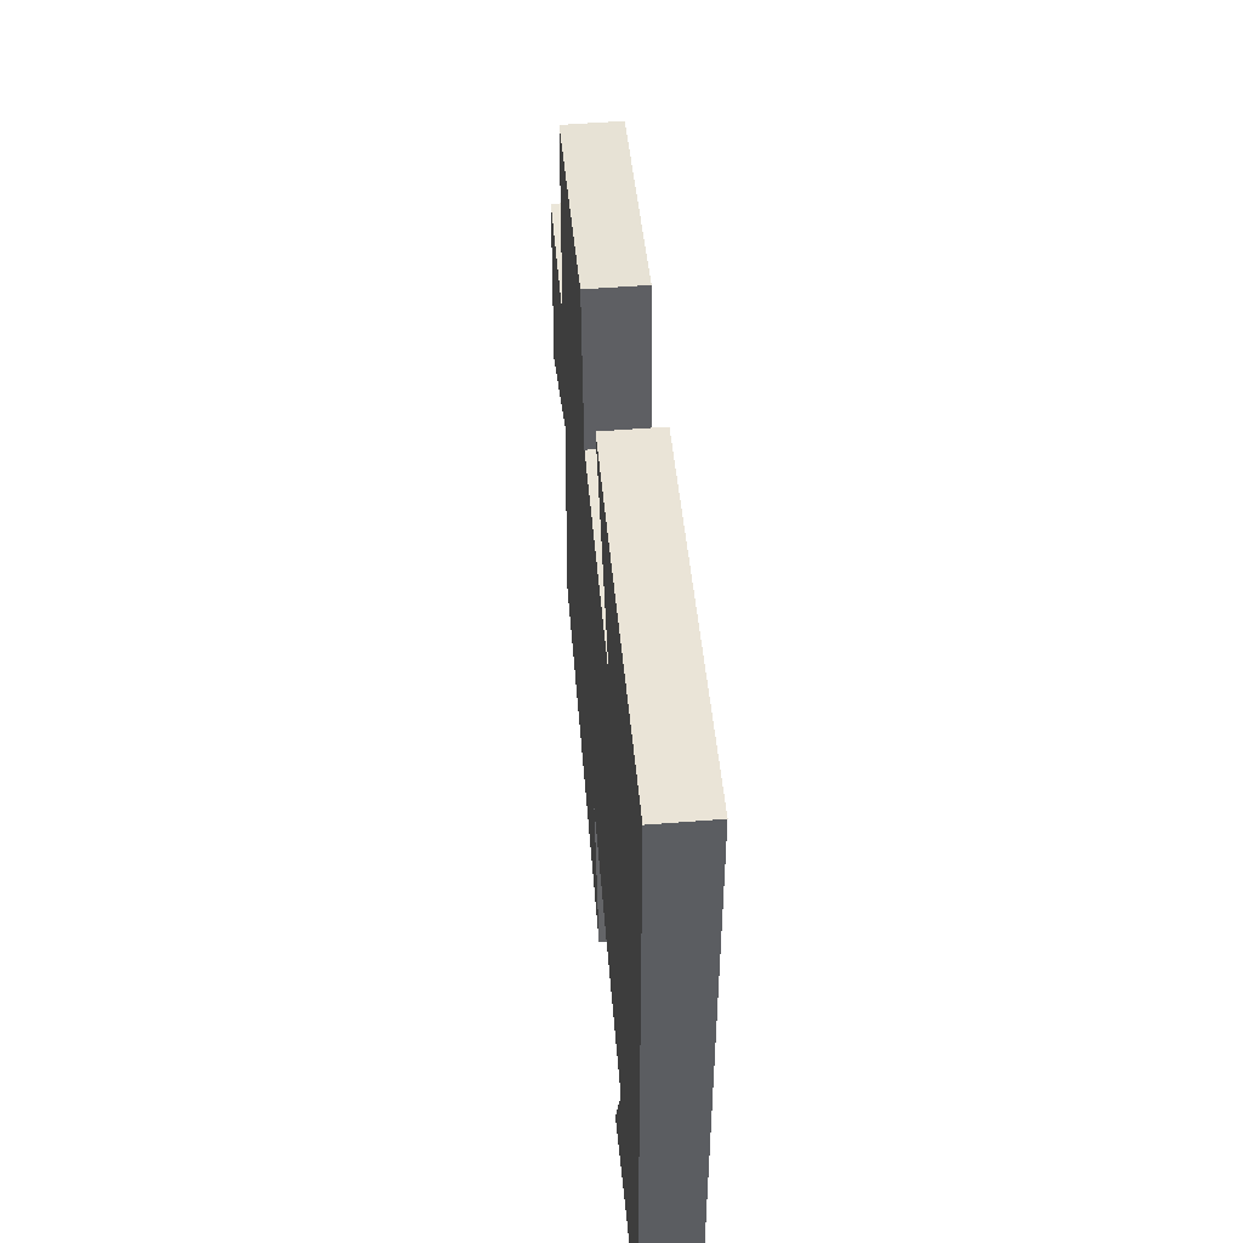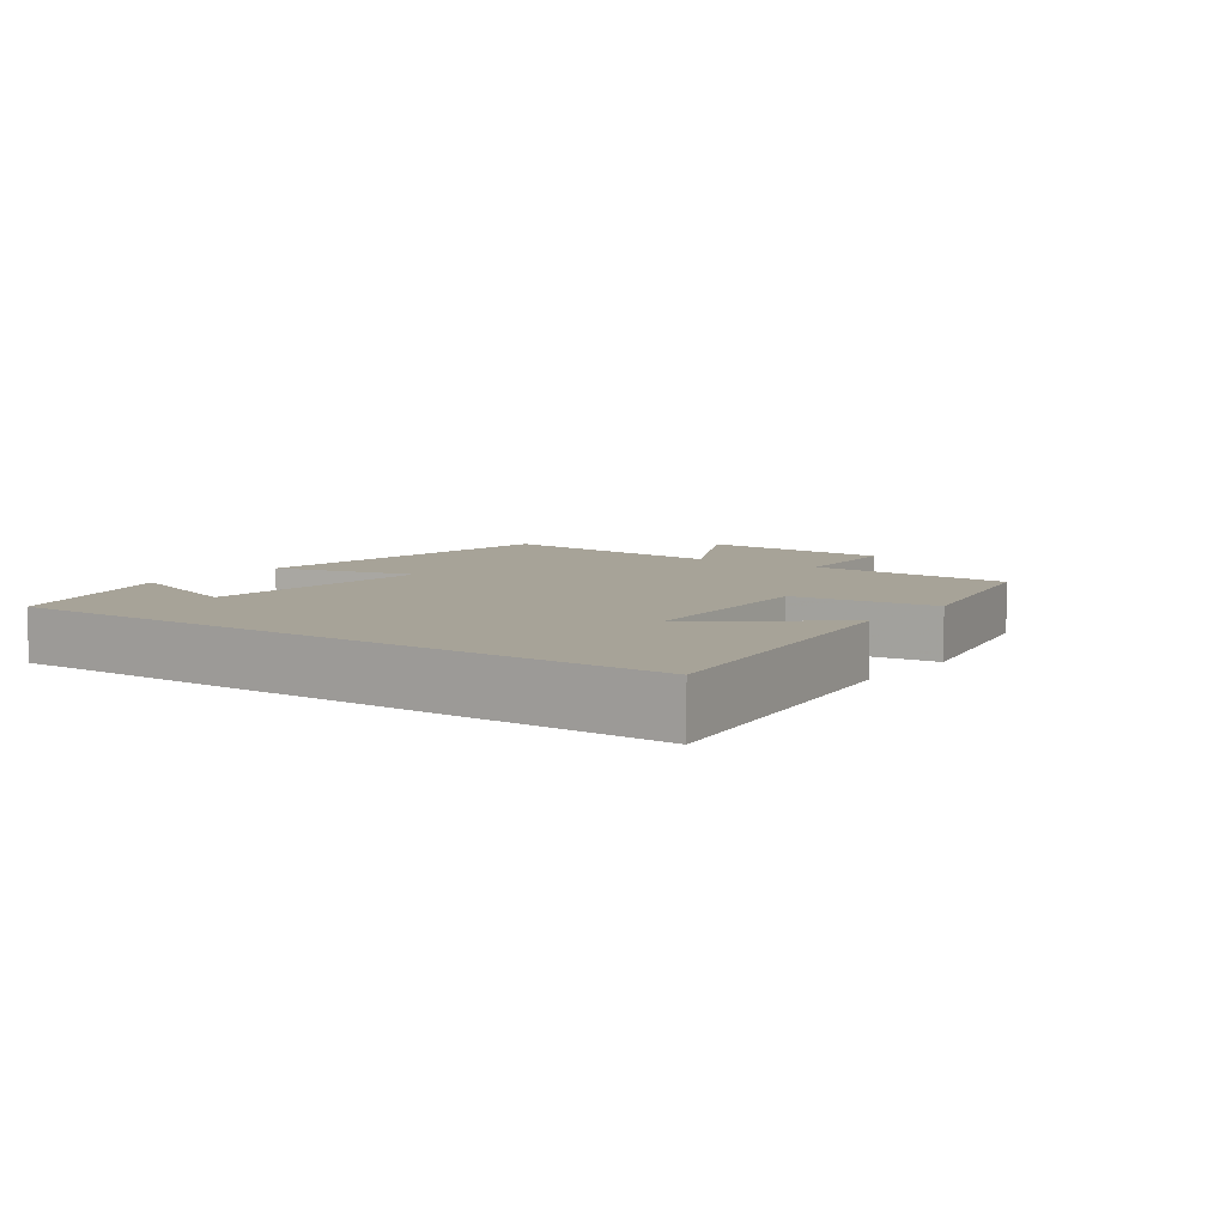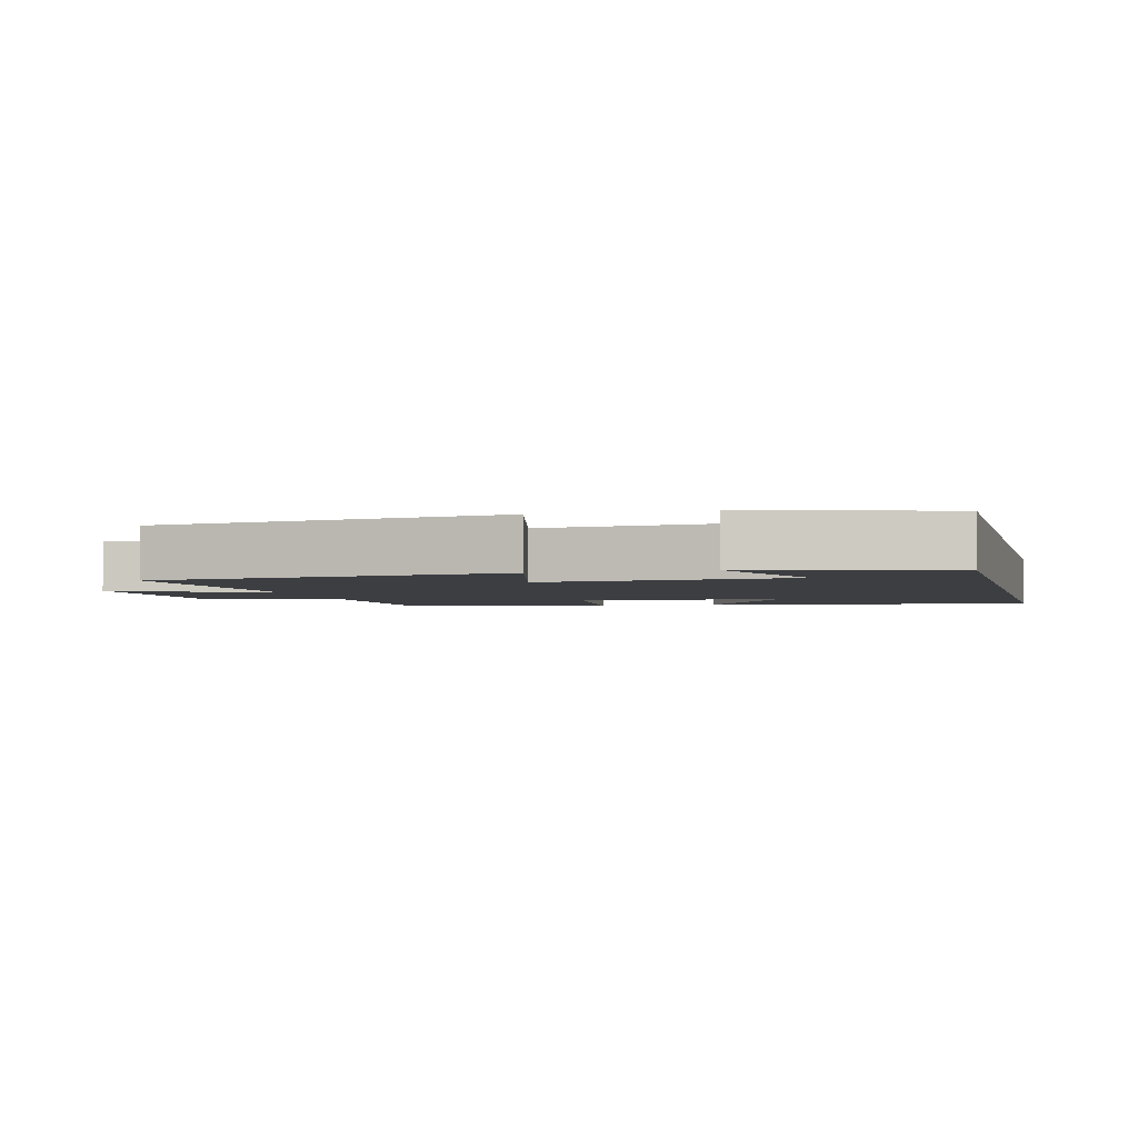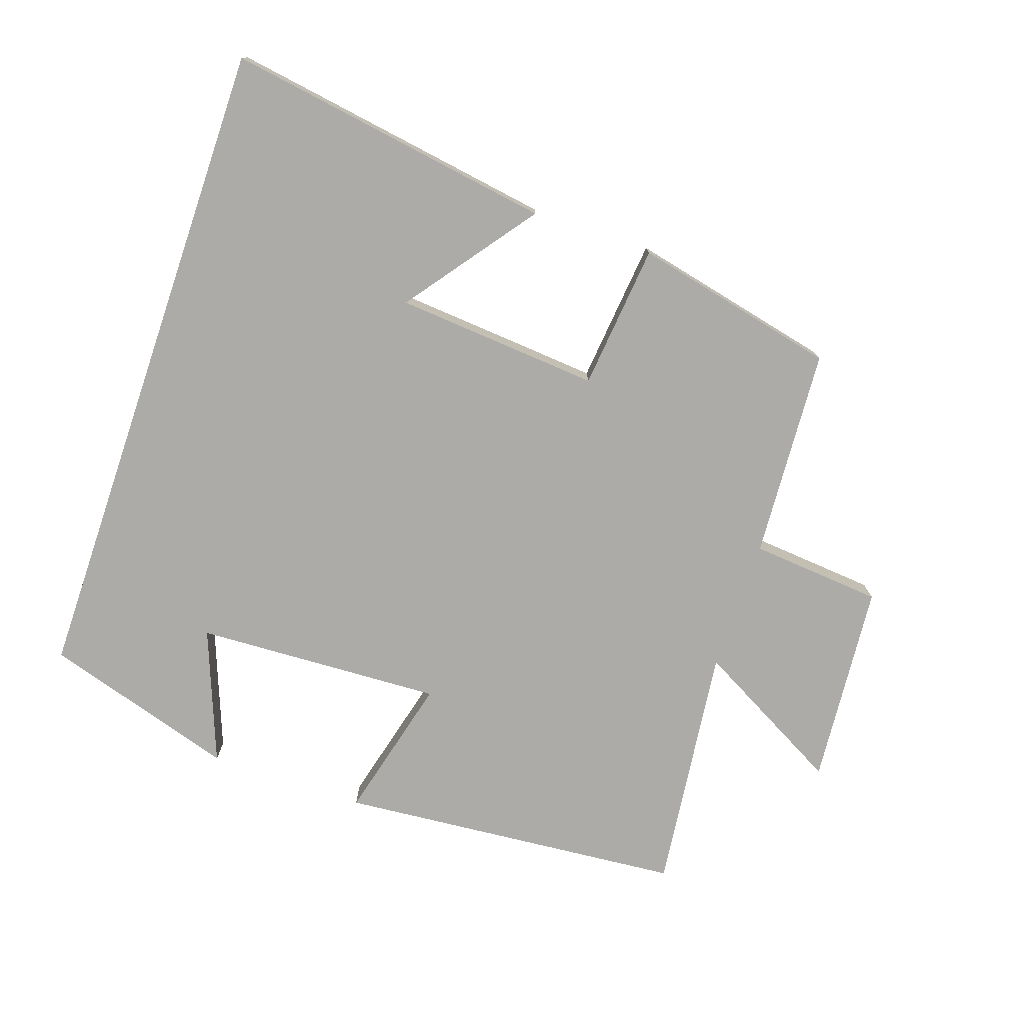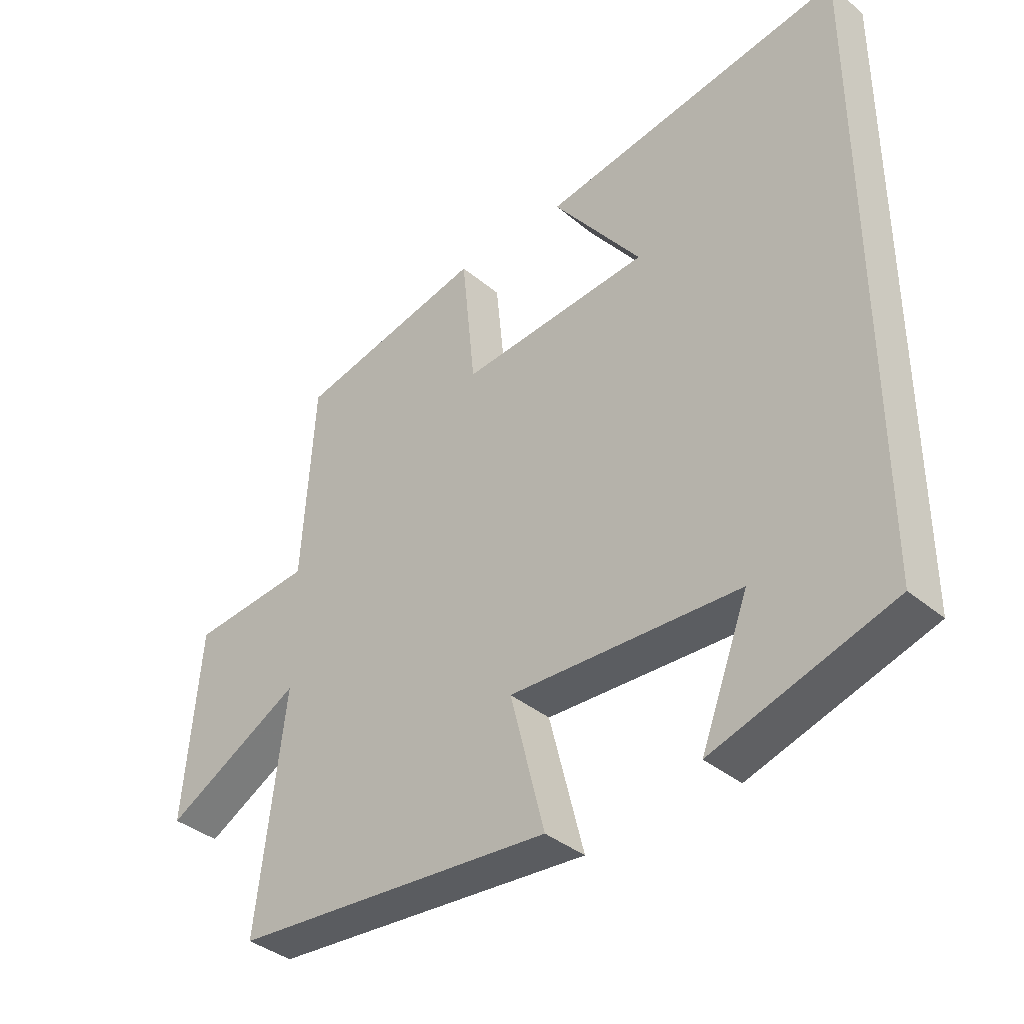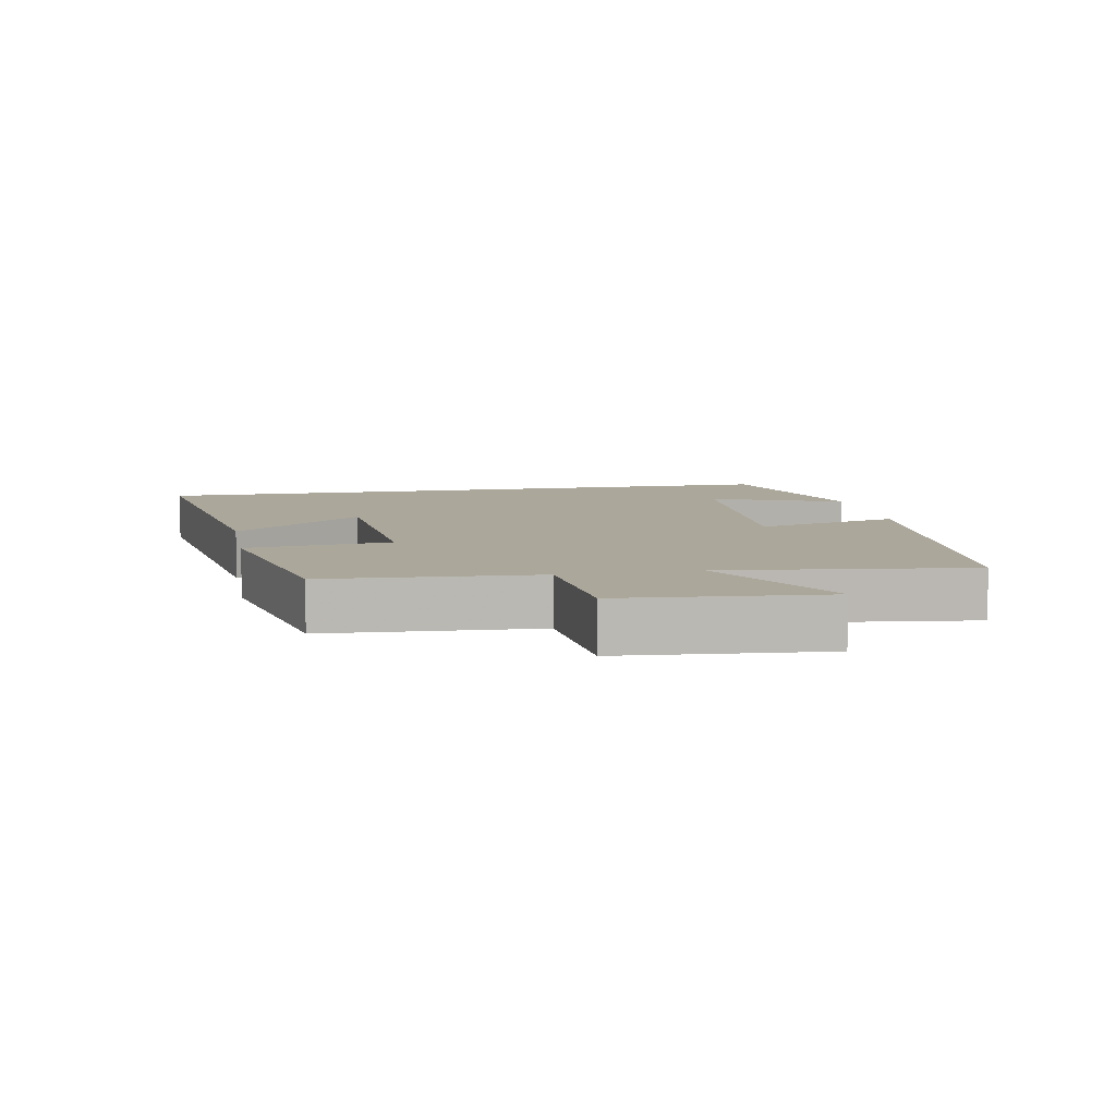
<metadata>
{"format":"obj","ext":"obj","renderer":"f3d","projection":"perspective","resolution":1024,"background":"white","views":[{"elev":53.1,"azim":-94.9,"up":"+Z"},{"elev":6.8,"azim":-53.8,"up":"+Y"},{"elev":-3.2,"azim":-165.2,"up":"+Y"},{"elev":-76.3,"azim":-18.9,"up":"+Y"},{"elev":-37.7,"azim":-136.7,"up":"+Z"},{"elev":8.1,"azim":79.4,"up":"+Y"}]}
</metadata>
<code>
v 0.48 0.07 0.432
v 0.5 0.07 0.117
v 0.697 0.07 0.1
v 0.723 0.07 -0.204
v 0.5 0.07 -0.083
v 0.545 0.07 -0.454
v 0.026 0.07 -0.5
v 0.081 0.07 -0.283
v -0.289 0.07 -0.301
v -0.212 0.07 -0.5
v -0.5 0.07 -0.412
v -0.5 0.07 0.576
v -0.009 0.07 0.5
v -0.153 0.07 0.307
v 0.153 0.07 0.283
v 0.175 0.07 0.5
v 0.48 0 0.432
v 0.5 0 0.117
v 0.697 0 0.1
v 0.723 0 -0.204
v 0.5 0 -0.083
v 0.545 0 -0.454
v 0.026 0 -0.5
v 0.081 0 -0.283
v -0.289 0 -0.301
v -0.212 0 -0.5
v -0.5 0 -0.412
v -0.5 0 0.576
v -0.009 0 0.5
v -0.153 0 0.307
v 0.153 0 0.283
v 0.175 0 0.5
f 15 16 1 2
f 14 15 2
f 12 13 14
f 11 12 14
f 11 14 2
f 9 10 11
f 9 11 2
f 8 9 2 3
f 5 6 7 8
f 5 8 3
f 3 4 5
f 18 17 32 31
f 18 31 30
f 30 29 28
f 30 28 27
f 18 30 27
f 27 26 25
f 18 27 25
f 19 18 25 24
f 24 23 22 21
f 19 24 21
f 21 20 19
f 1 17 18 2
f 2 18 19 3
f 3 19 20 4
f 4 20 21 5
f 5 21 22 6
f 6 22 23 7
f 7 23 24 8
f 8 24 25 9
f 9 25 26 10
f 10 26 27 11
f 11 27 28 12
f 12 28 29 13
f 13 29 30 14
f 14 30 31 15
f 15 31 32 16
f 16 32 17 1

</code>
